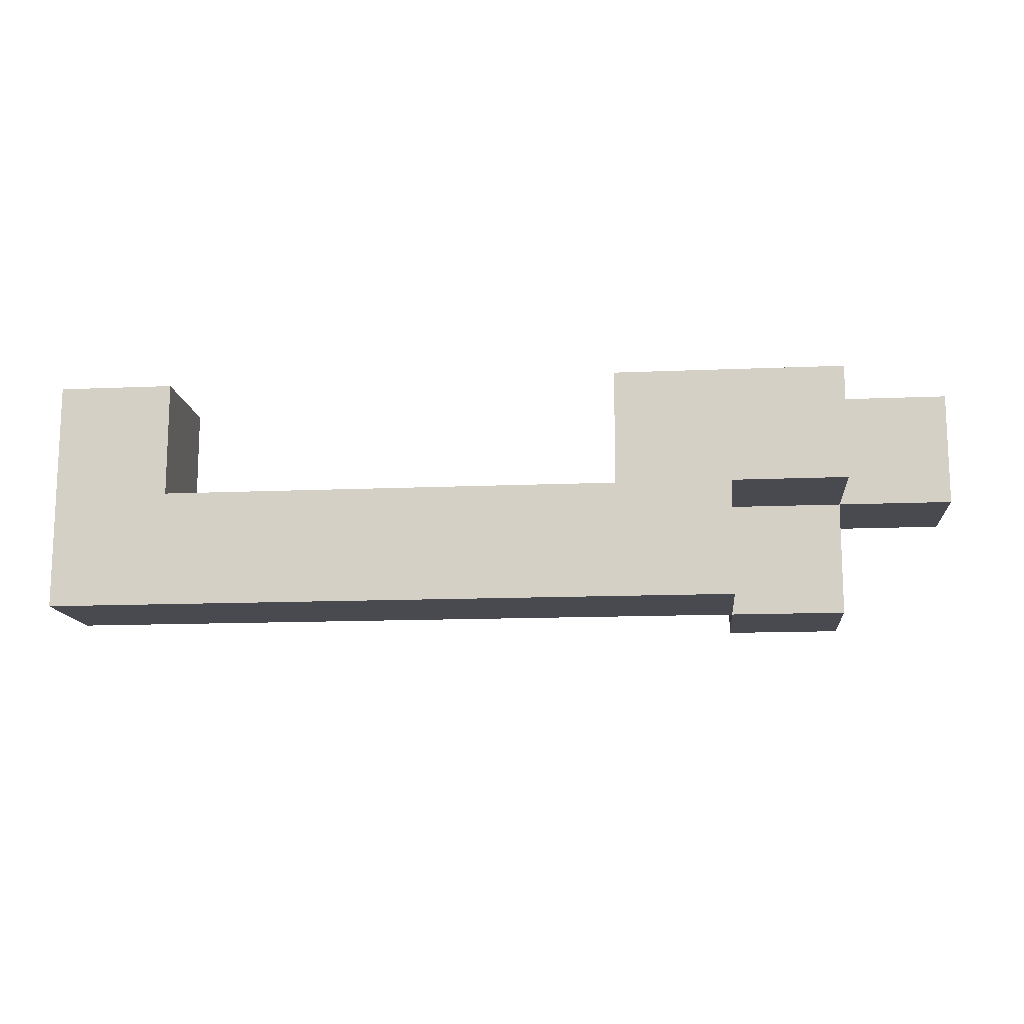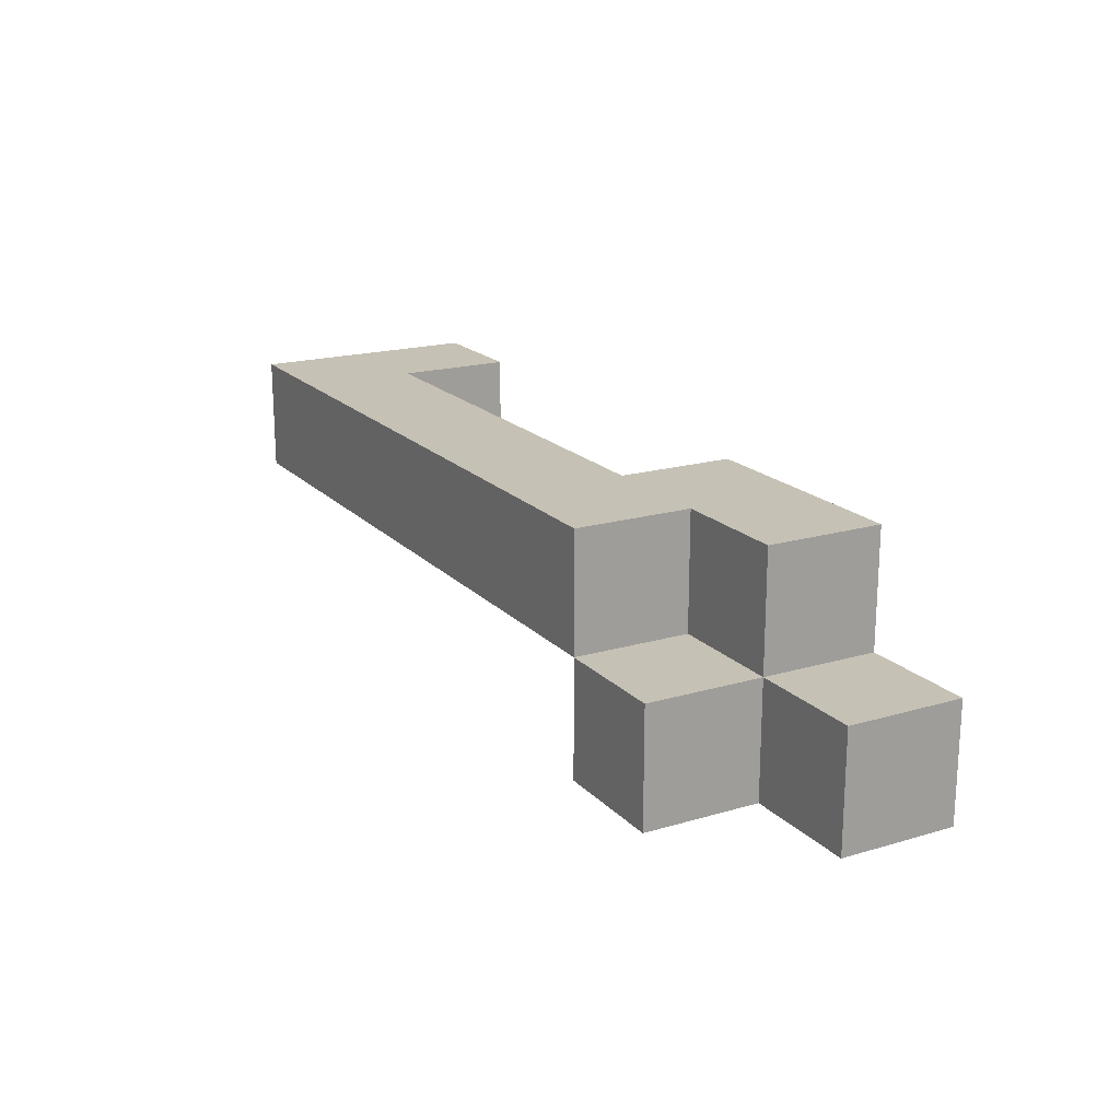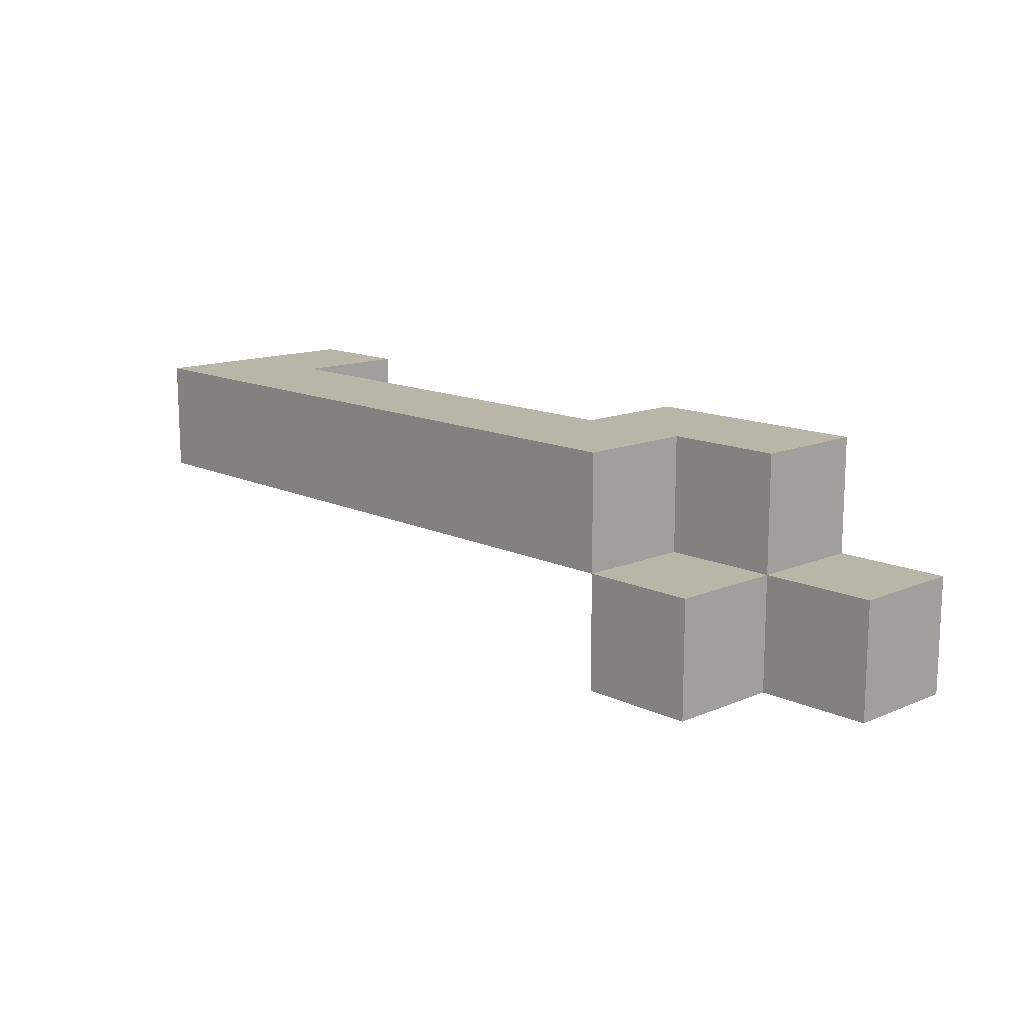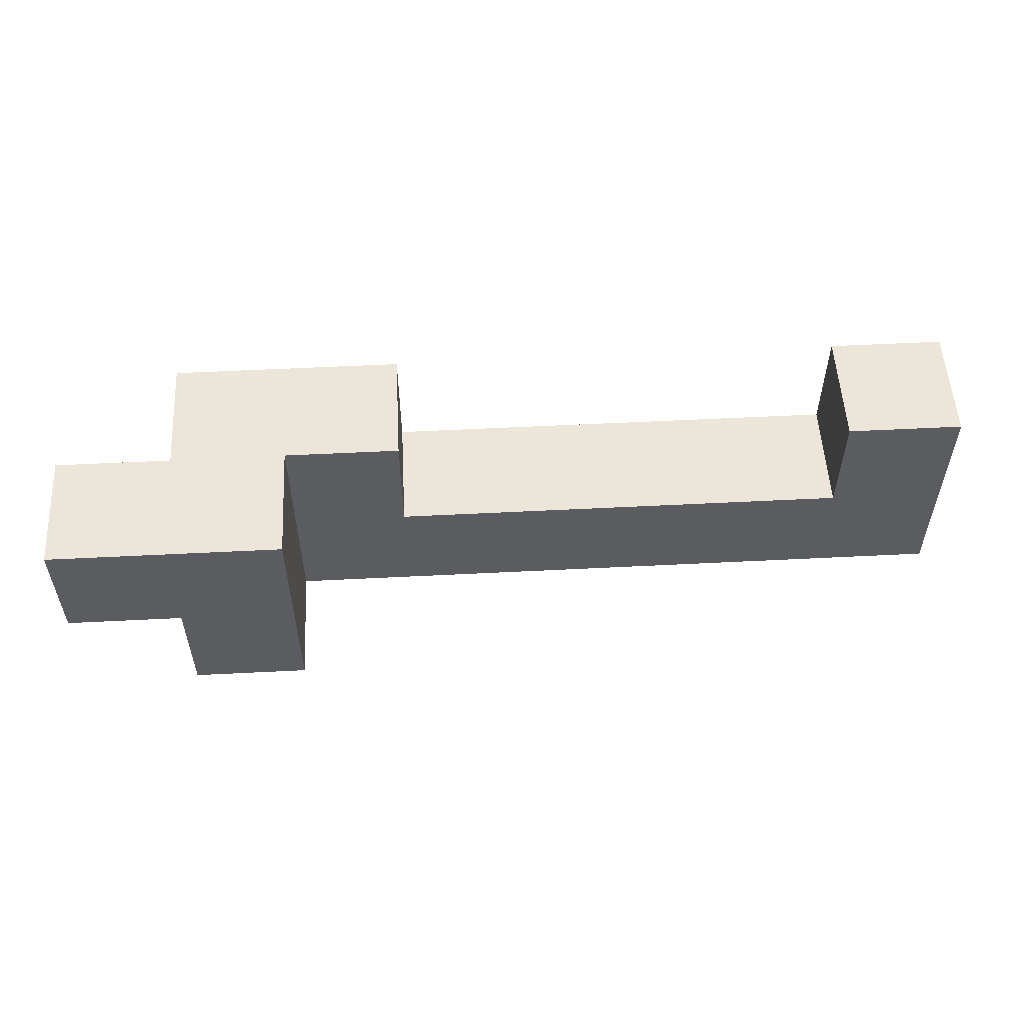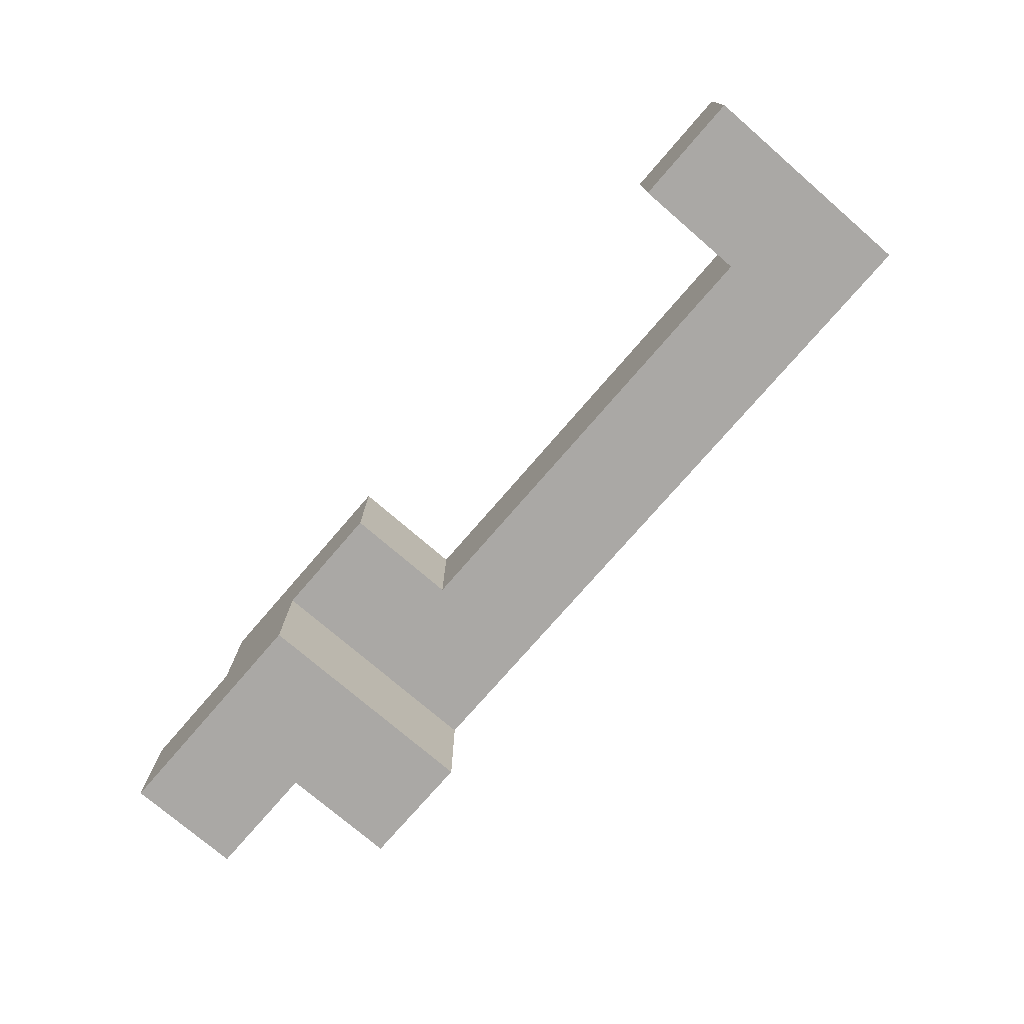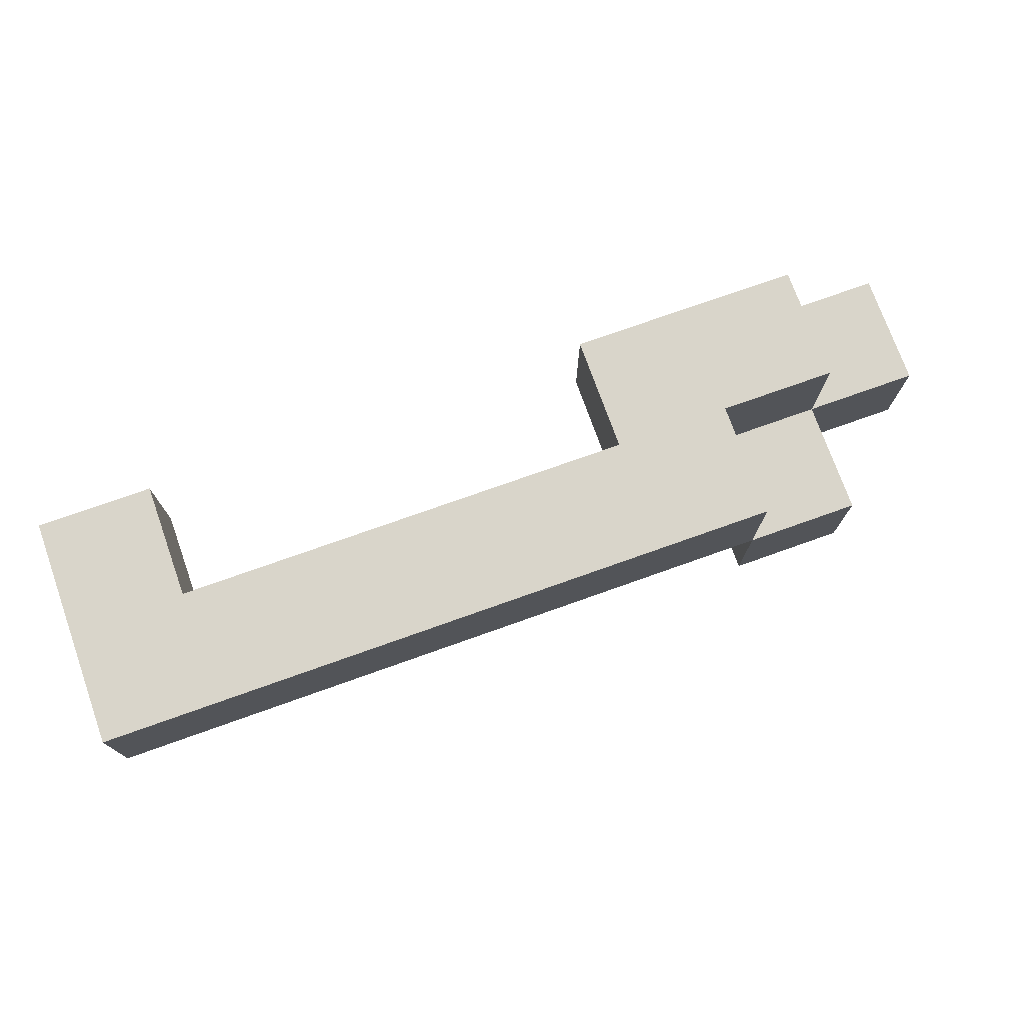
<metadata>
{"format":"obj","ext":"obj","renderer":"f3d","projection":"perspective","resolution":1024,"background":"white","views":[{"elev":-13.5,"azim":-174.4,"up":"+Z"},{"elev":18.8,"azim":-119.2,"up":"+Y"},{"elev":13.5,"azim":-133.4,"up":"+Y"},{"elev":54.3,"azim":-3.1,"up":"+Z"},{"elev":-75.1,"azim":49.2,"up":"+Y"},{"elev":74.5,"azim":160.4,"up":"+Y"}]}
</metadata>
<code>
v -0.375 0 0.125
v -0.375 0.0625 0.125
v -0.375 0.0625 0.0625
v -0.375 0 0.0625
v -0.3125 0.0625 0.0625
v -0.3125 0 0.0625
v -0.3125 0 0.125
v -0.3125 0.0625 0.125
v -0.25 0 0.125
v -0.25 0 0.0625
v -0.25 0.0625 0.0625
v -0.25 0.0625 0.125
v -0.25 0 -0
v -0.25 0.0625 -0
v -0.3125 0.0625 -0
v -0.3125 0 -0
v -0.3125 0.125 0.125
v -0.3125 0.125 0.0625
v -0.25 0.125 0.0625
v -0.25 0.125 0.125
v -0.1875 0.0625 0.125
v -0.1875 0.0625 0.0625
v -0.1875 0.125 0.0625
v -0.1875 0.125 0.125
v 0.125 0.0625 0.125
v 0.125 0.0625 0.0625
v 0.125 0.125 0.0625
v 0.125 0.125 0.125
v 0.0625 0.0625 0.125
v 0.0625 0.125 0.125
v 0.0625 0.125 0.0625
v 0.0625 0.0625 0.0625
v -0.25 0.125 -0
v -0.1875 0.125 -0
v -0.1875 0.0625 -0
v -0.125 0.125 -0
v -0.125 0.0625 -0
v -0.125 0.0625 0.0625
v -0.125 0.125 0.0625
v -0.0625 0.125 -0
v -0.0625 0.0625 -0
v -0.0625 0.0625 0.0625
v -0.0625 0.125 0.0625
v 0 0.125 -0
v 0 0.0625 -0
v 0 0.0625 0.0625
v 0 0.125 0.0625
v 0.0625 0.125 -0
v 0.0625 0.0625 -0
v 0.125 0.0625 -0
v 0.125 0.125 -0
f 1 2 3 4
f 4 3 5 6
f 1 7 8 2
f 2 8 5 3
f 1 4 6 7
f 9 10 11 12
f 7 9 12 8
f 7 6 10 9
f 10 13 14 11
f 6 5 15 16
f 16 15 14 13
f 5 11 14 15
f 6 16 13 10
f 8 17 18 5
f 5 18 19 11
f 8 12 20 17
f 17 20 19 18
f 21 22 23 24
f 12 21 24 20
f 20 24 23 19
f 12 11 22 21
f 25 26 27 28
f 29 30 31 32
f 29 25 28 30
f 30 28 27 31
f 29 32 26 25
f 11 19 33 14
f 14 33 34 35
f 19 23 34 33
f 11 14 35 22
f 35 34 36 37
f 22 38 39 23
f 23 39 36 34
f 22 35 37 38
f 37 36 40 41
f 38 42 43 39
f 39 43 40 36
f 38 37 41 42
f 41 40 44 45
f 42 46 47 43
f 43 47 44 40
f 42 41 45 46
f 45 44 48 49
f 46 32 31 47
f 47 31 48 44
f 46 45 49 32
f 26 50 51 27
f 49 48 51 50
f 31 27 51 48
f 32 49 50 26

</code>
